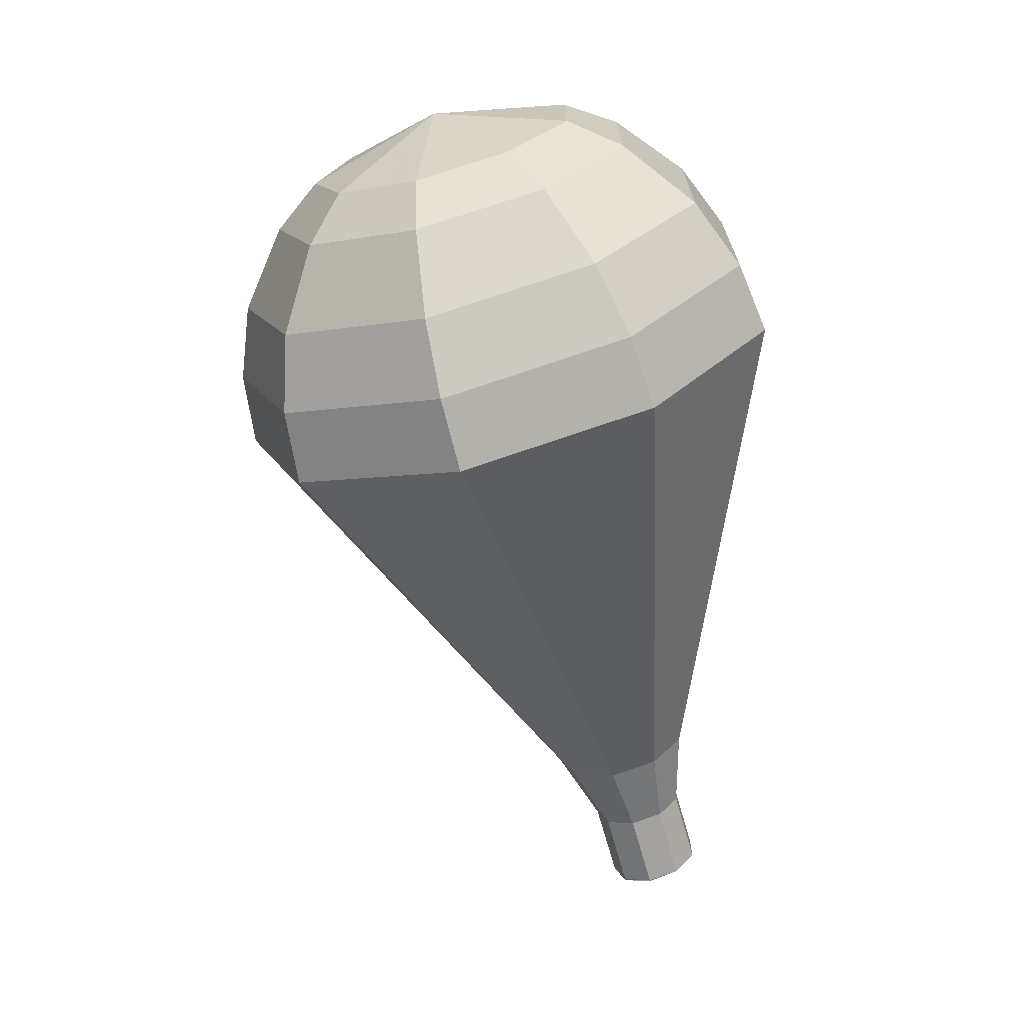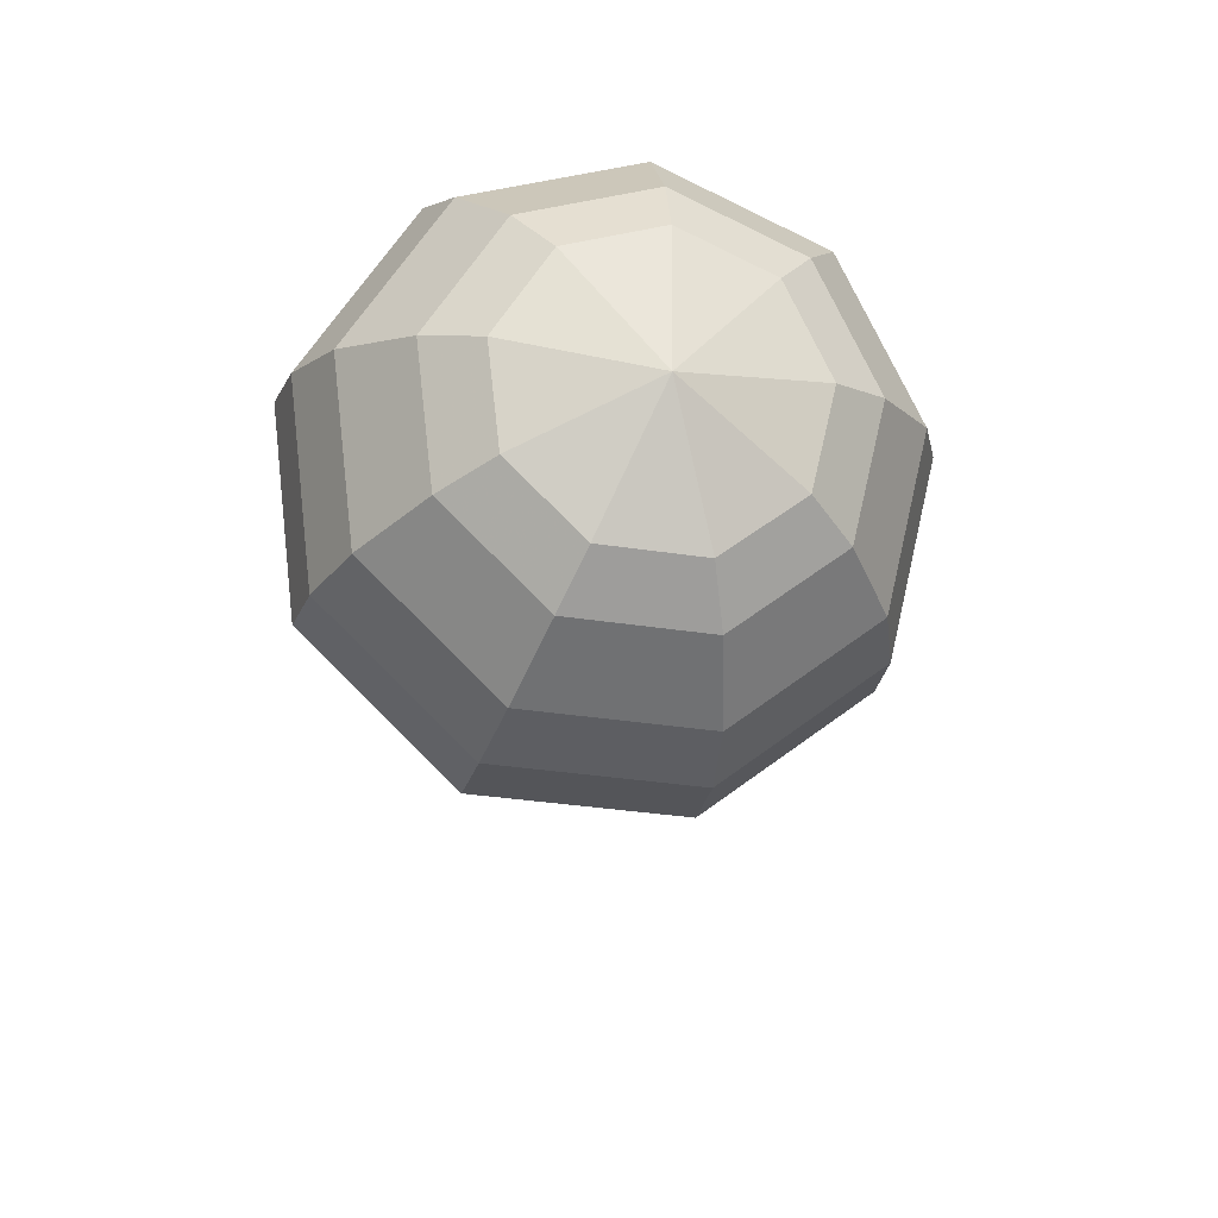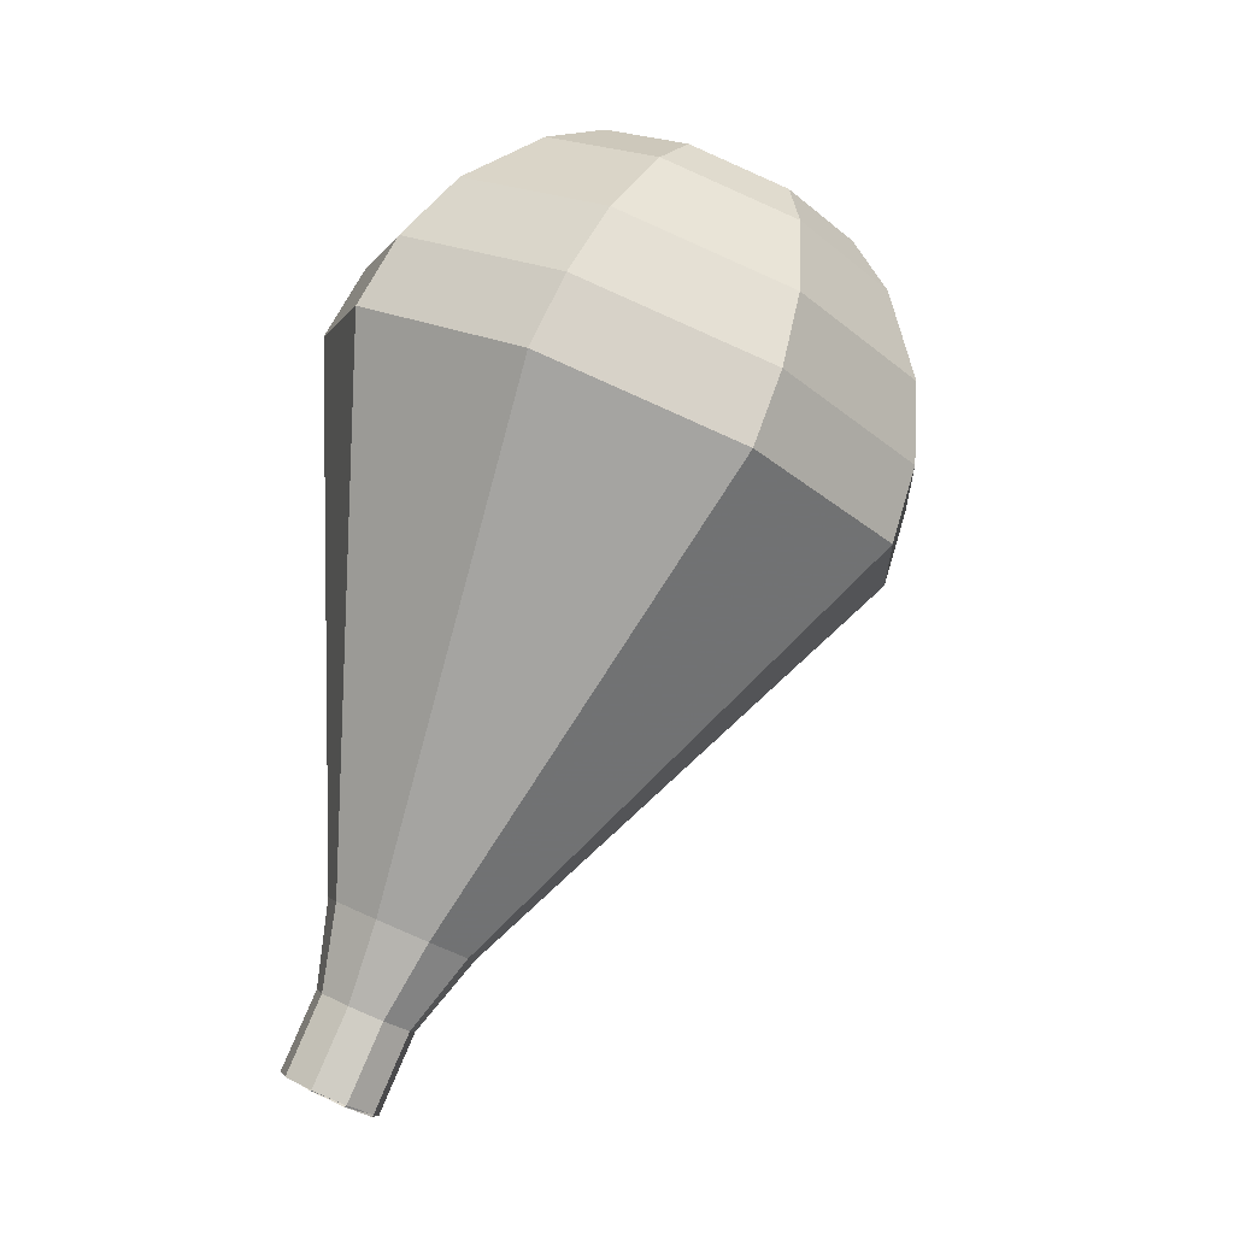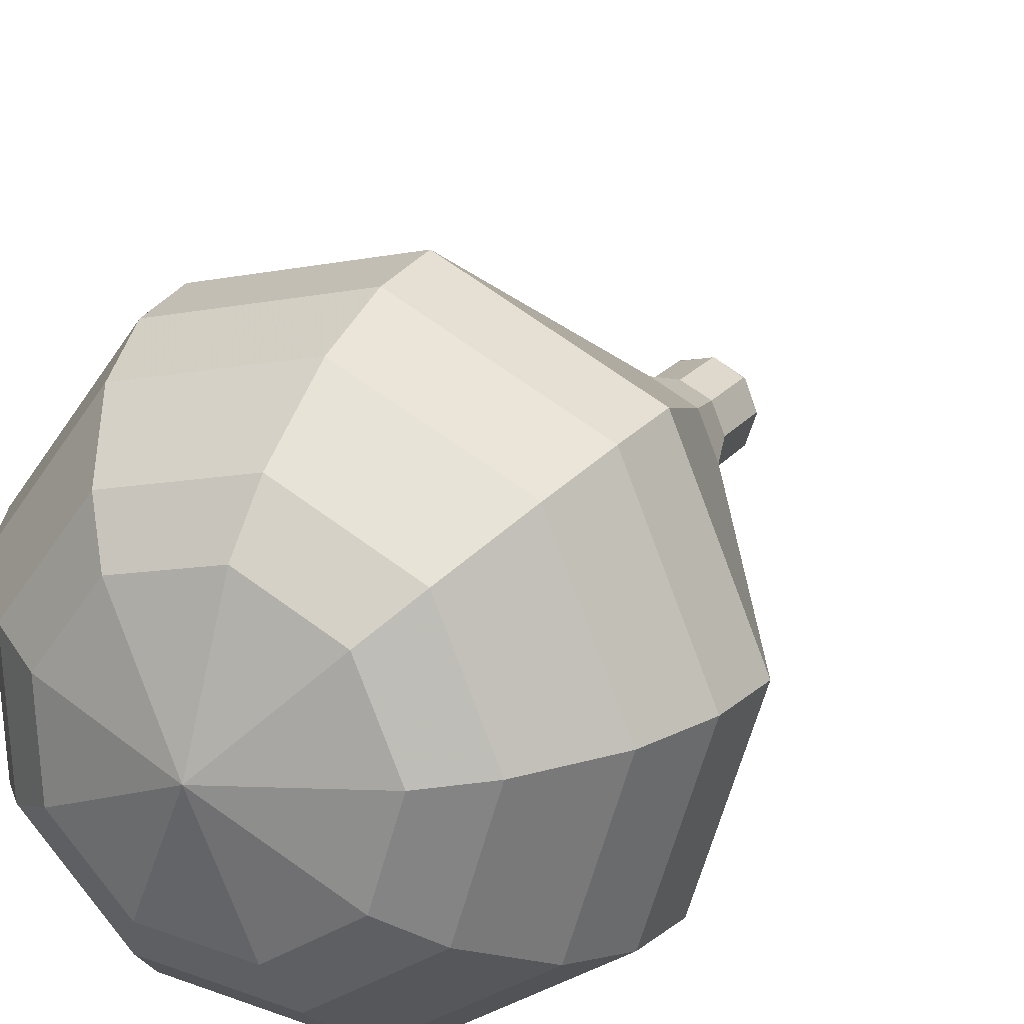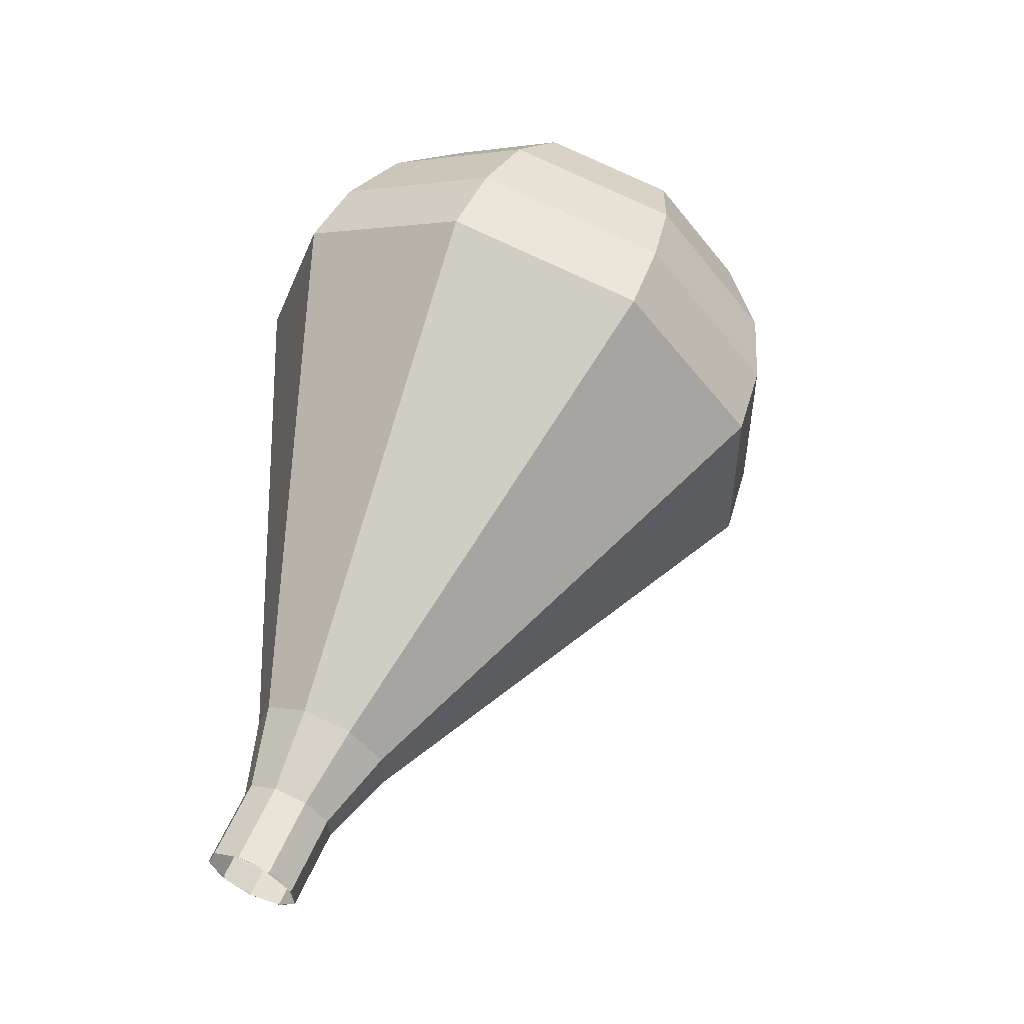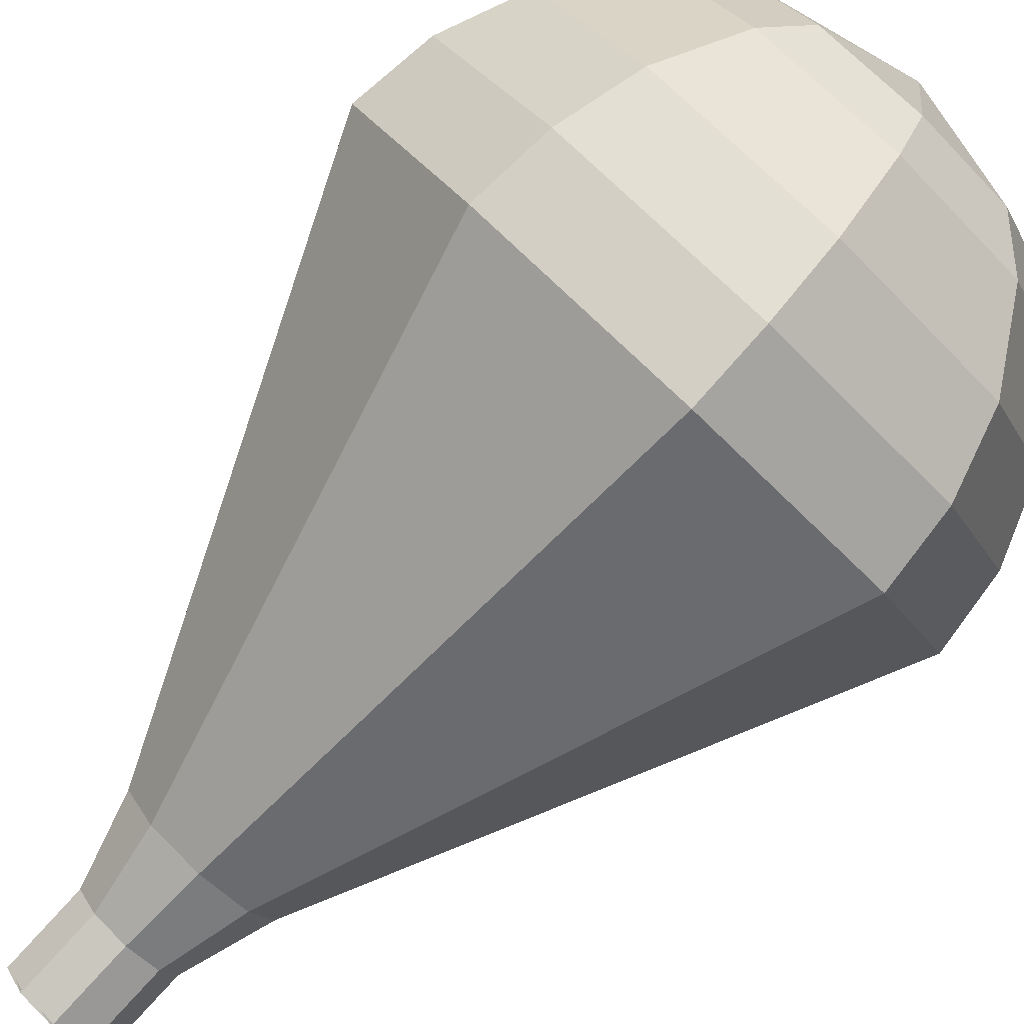
<metadata>
{"format":"obj","ext":"obj","renderer":"f3d","projection":"perspective","resolution":1024,"background":"white","views":[{"elev":2.6,"azim":-162.3,"up":"+Z"},{"elev":51.5,"azim":126.7,"up":"+Z"},{"elev":-13.7,"azim":78.4,"up":"+Z"},{"elev":42.5,"azim":37.1,"up":"+Y"},{"elev":-36.3,"azim":75.5,"up":"+Z"},{"elev":-56.9,"azim":-36.6,"up":"+Y"}]}
</metadata>
<code>
g tube1
v 147.4 147.5 96.22
v 147.4 148.3 95.86
v 147 148.9 95.67
v 146.1 149.2 95.74
v 145.4 148.9 96.03
v 145 148.2 96.41
v 145.3 147.5 96.7
v 146 147 96.77
v 146.8 147 96.58
v 147.4 147.5 96.22
v 147.4 147.5 96.22
v 147.4 148.3 95.89
v 146.9 149 95.72
v 146.1 149.2 95.78
v 145.4 148.9 96.05
v 145 148.2 96.39
v 145.3 147.4 96.66
v 146 146.9 96.72
v 146.8 147 96.54
v 147.4 147.5 96.22
v 147.7 148.3 98.07
v 147.8 149.1 97.74
v 147.3 149.7 97.57
v 146.5 150 97.63
v 145.7 149.6 97.89
v 145.4 148.9 98.24
v 145.6 148.2 98.51
v 146.3 147.7 98.57
v 147.2 147.7 98.39
v 147.7 148.3 98.07
v 148.7 148.8 99.91
v 148.7 149.9 99.43
v 148 150.9 99.17
v 146.7 151.3 99.26
v 145.6 150.8 99.65
v 145.1 149.7 100.2
v 145.5 148.6 100.6
v 146.5 147.9 100.7
v 147.8 147.9 100.4
v 148.7 148.8 99.91
v 149.8 149.1 101.8
v 149.9 150.9 101
v 148.8 152.4 100.6
v 146.9 152.9 100.8
v 145.3 152.2 101.4
v 144.5 150.6 102.2
v 145.1 148.8 102.7
v 146.7 147.8 102.9
v 148.6 147.9 102.5
v 149.8 149.1 101.8
v 151 149.5 103.6
v 151.2 151.8 102.6
v 149.6 153.8 102.1
v 147.2 154.5 102.3
v 144.9 153.6 103.1
v 143.9 151.4 104.1
v 144.7 149.1 104.9
v 146.8 147.7 105.1
v 149.3 147.8 104.6
v 151 149.5 103.6
v 153.4 150.2 107.3
v 153.6 153.7 105.8
v 151.3 156.7 105.1
v 147.6 157.7 105.3
v 144.2 156.3 106.5
v 142.8 153.1 108.1
v 143.9 149.6 109.3
v 147.1 147.5 109.5
v 150.9 147.7 108.8
v 153.4 150.2 107.3
v 155.8 150.9 111
v 156.1 155.6 109
v 153 159.6 108
v 148.1 161 108.4
v 143.6 159.1 110
v 141.6 154.8 112
v 143.1 150.2 113.6
v 147.4 147.3 114
v 152.4 147.6 113
v 155.8 150.9 111
v 155.9 151.7 112.7
v 156.2 156.2 110.8
v 153.2 160.1 109.8
v 148.4 161.4 110.2
v 144.1 159.6 111.7
v 142.2 155.5 113.7
v 143.6 151 115.3
v 147.7 148.2 115.6
v 152.6 148.5 114.6
v 155.9 151.7 112.7
v 155.5 152.7 114.4
v 155.7 156.8 112.7
v 153.1 160.2 111.8
v 148.8 161.4 112.1
v 144.9 159.8 113.5
v 143.2 156.1 115.3
v 144.5 152.1 116.7
v 148.2 149.6 117
v 152.6 149.8 116.1
v 155.5 152.7 114.4
v 154.5 154 116.1
v 154.6 157.1 114.9
v 152.6 159.8 114.2
v 149.3 160.7 114.4
v 146.4 159.4 115.5
v 145.1 156.6 116.8
v 146.1 153.5 117.9
v 148.9 151.7 118.1
v 152.2 151.8 117.4
v 154.5 154 116.1
v 153.4 154.9 117
v 153.5 157.2 116.1
v 152 159.1 115.6
v 149.7 159.8 115.7
v 147.5 158.9 116.5
v 146.5 156.8 117.5
v 147.3 154.6 118.3
v 149.3 153.2 118.4
v 151.7 153.3 117.9
v 153.4 154.9 117
v 150.3 156.8 117.9
v 150.3 156.8 117.9
v 150.3 156.8 117.9
v 150.3 156.8 117.9
v 150.3 156.8 117.9
v 150.3 156.8 117.9
v 150.3 156.8 117.9
v 150.3 156.8 117.9
v 150.3 156.8 117.9
v 150.3 156.8 117.9
f 1 2 12
f 12 11 1
f 2 3 13
f 13 12 2
f 3 4 14
f 14 13 3
f 4 5 15
f 15 14 4
f 5 6 16
f 16 15 5
f 6 7 17
f 17 16 6
f 7 8 18
f 18 17 7
f 8 9 19
f 19 18 8
f 9 10 20
f 20 19 9
f 11 12 22
f 22 21 11
f 12 13 23
f 23 22 12
f 13 14 24
f 24 23 13
f 14 15 25
f 25 24 14
f 15 16 26
f 26 25 15
f 16 17 27
f 27 26 16
f 17 18 28
f 28 27 17
f 18 19 29
f 29 28 18
f 19 20 30
f 30 29 19
f 21 22 32
f 32 31 21
f 22 23 33
f 33 32 22
f 23 24 34
f 34 33 23
f 24 25 35
f 35 34 24
f 25 26 36
f 36 35 25
f 26 27 37
f 37 36 26
f 27 28 38
f 38 37 27
f 28 29 39
f 39 38 28
f 29 30 40
f 40 39 29
f 31 32 42
f 42 41 31
f 32 33 43
f 43 42 32
f 33 34 44
f 44 43 33
f 34 35 45
f 45 44 34
f 35 36 46
f 46 45 35
f 36 37 47
f 47 46 36
f 37 38 48
f 48 47 37
f 38 39 49
f 49 48 38
f 39 40 50
f 50 49 39
f 41 42 52
f 52 51 41
f 42 43 53
f 53 52 42
f 43 44 54
f 54 53 43
f 44 45 55
f 55 54 44
f 45 46 56
f 56 55 45
f 46 47 57
f 57 56 46
f 47 48 58
f 58 57 47
f 48 49 59
f 59 58 48
f 49 50 60
f 60 59 49
f 51 52 62
f 62 61 51
f 52 53 63
f 63 62 52
f 53 54 64
f 64 63 53
f 54 55 65
f 65 64 54
f 55 56 66
f 66 65 55
f 56 57 67
f 67 66 56
f 57 58 68
f 68 67 57
f 58 59 69
f 69 68 58
f 59 60 70
f 70 69 59
f 61 62 72
f 72 71 61
f 62 63 73
f 73 72 62
f 63 64 74
f 74 73 63
f 64 65 75
f 75 74 64
f 65 66 76
f 76 75 65
f 66 67 77
f 77 76 66
f 67 68 78
f 78 77 67
f 68 69 79
f 79 78 68
f 69 70 80
f 80 79 69
f 71 72 82
f 82 81 71
f 72 73 83
f 83 82 72
f 73 74 84
f 84 83 73
f 74 75 85
f 85 84 74
f 75 76 86
f 86 85 75
f 76 77 87
f 87 86 76
f 77 78 88
f 88 87 77
f 78 79 89
f 89 88 78
f 79 80 90
f 90 89 79
f 81 82 92
f 92 91 81
f 82 83 93
f 93 92 82
f 83 84 94
f 94 93 83
f 84 85 95
f 95 94 84
f 85 86 96
f 96 95 85
f 86 87 97
f 97 96 86
f 87 88 98
f 98 97 87
f 88 89 99
f 99 98 88
f 89 90 100
f 100 99 89
f 91 92 102
f 102 101 91
f 92 93 103
f 103 102 92
f 93 94 104
f 104 103 93
f 94 95 105
f 105 104 94
f 95 96 106
f 106 105 95
f 96 97 107
f 107 106 96
f 97 98 108
f 108 107 97
f 98 99 109
f 109 108 98
f 99 100 110
f 110 109 99
f 101 102 112
f 112 111 101
f 102 103 113
f 113 112 102
f 103 104 114
f 114 113 103
f 104 105 115
f 115 114 104
f 105 106 116
f 116 115 105
f 106 107 117
f 117 116 106
f 107 108 118
f 118 117 107
f 108 109 119
f 119 118 108
f 109 110 120
f 120 119 109
f 111 112 122
f 122 121 111
f 112 113 123
f 123 122 112
f 113 114 124
f 124 123 113
f 114 115 125
f 125 124 114
f 115 116 126
f 126 125 115
f 116 117 127
f 127 126 116
f 117 118 128
f 128 127 117
f 118 119 129
f 129 128 118
f 119 120 130
f 130 129 119
g

</code>
